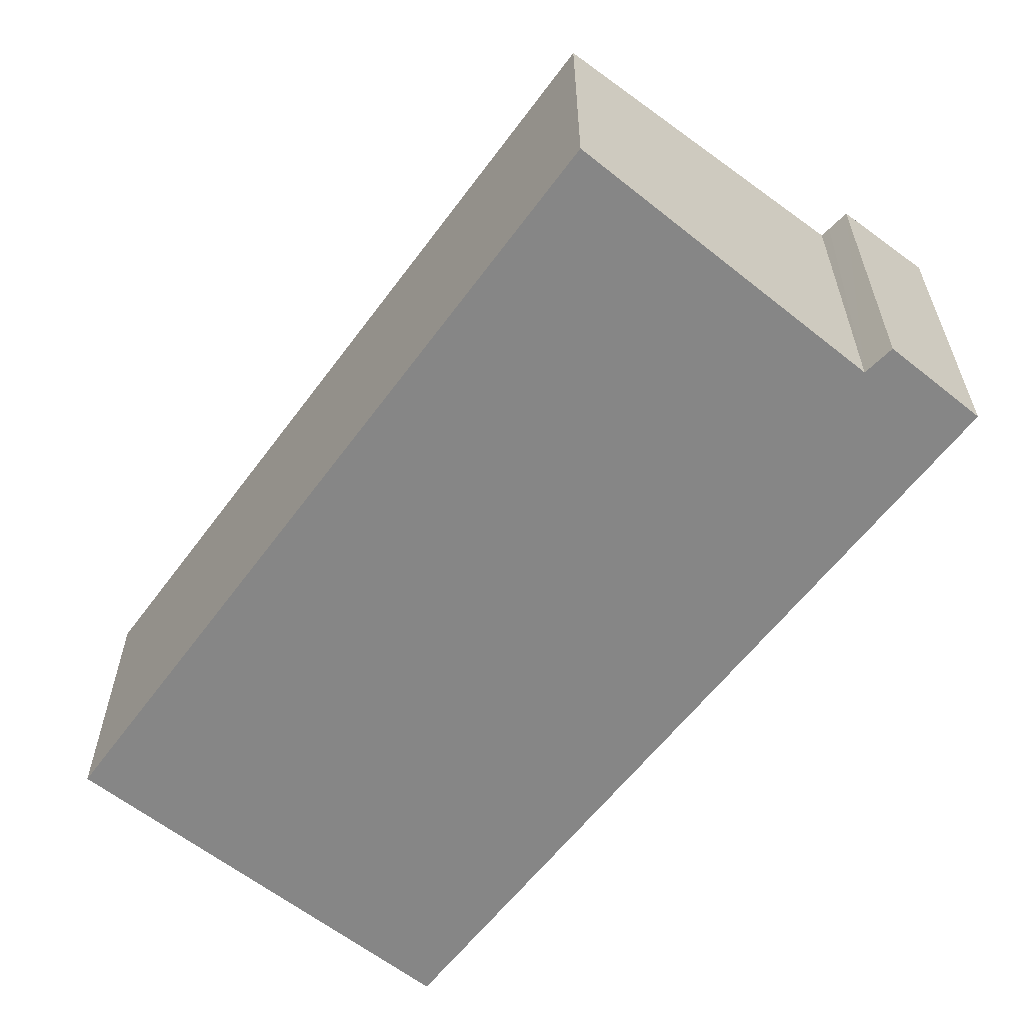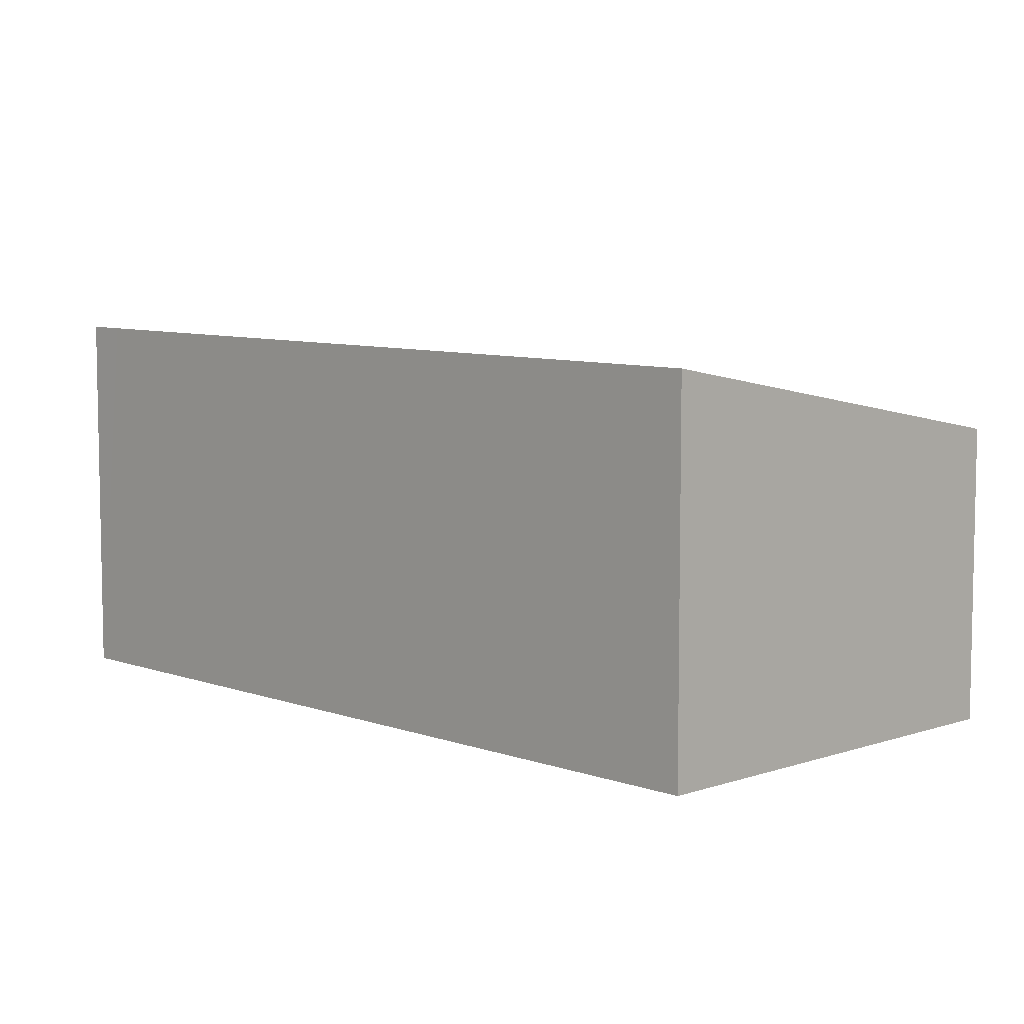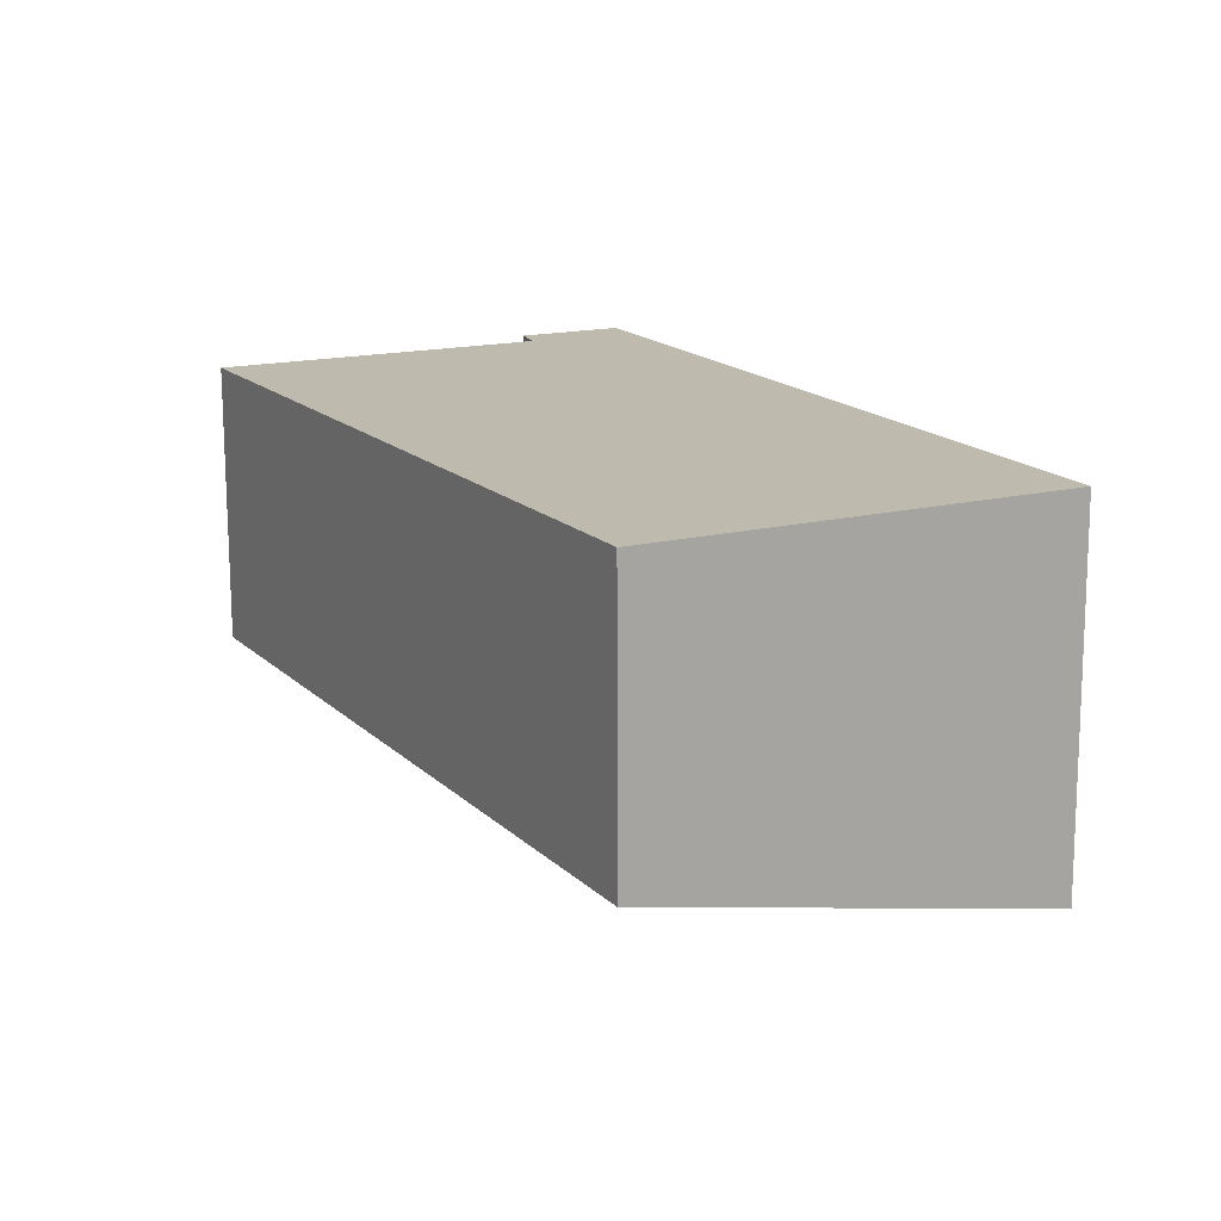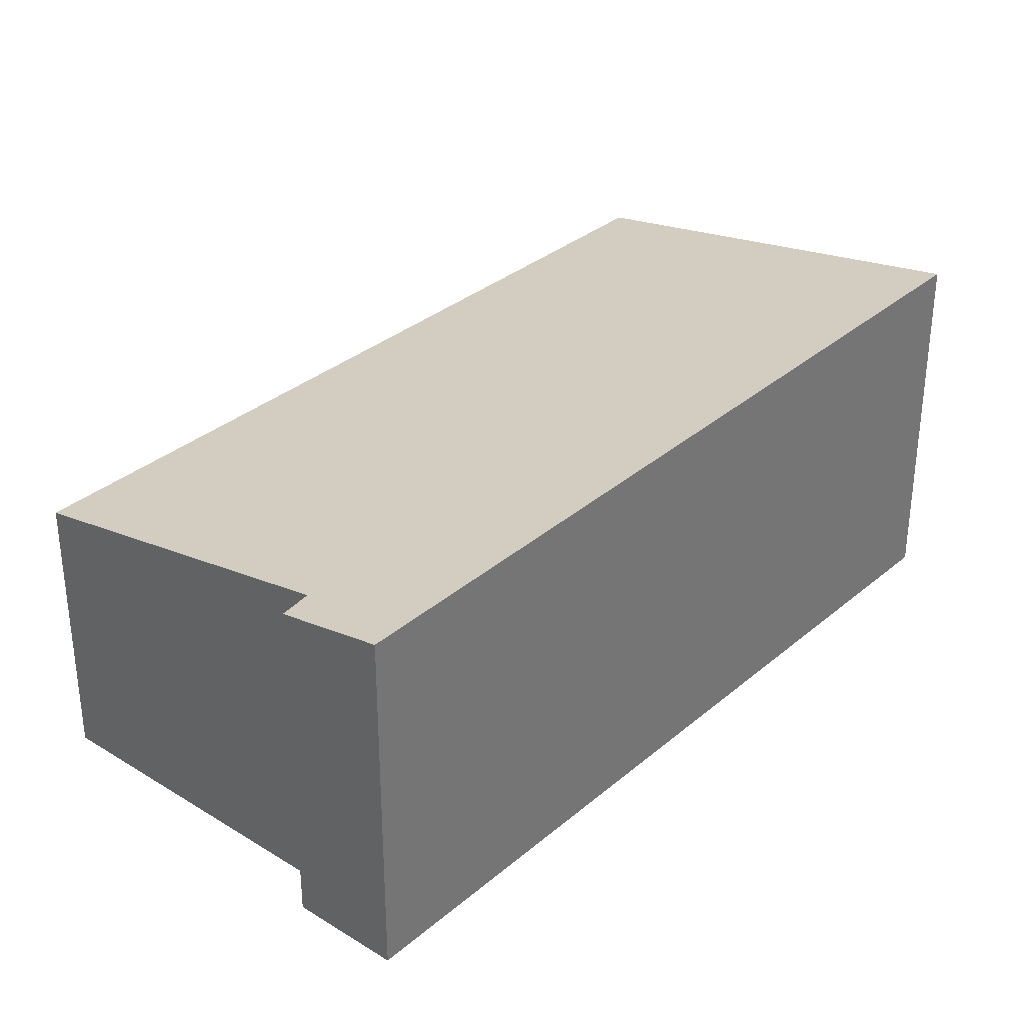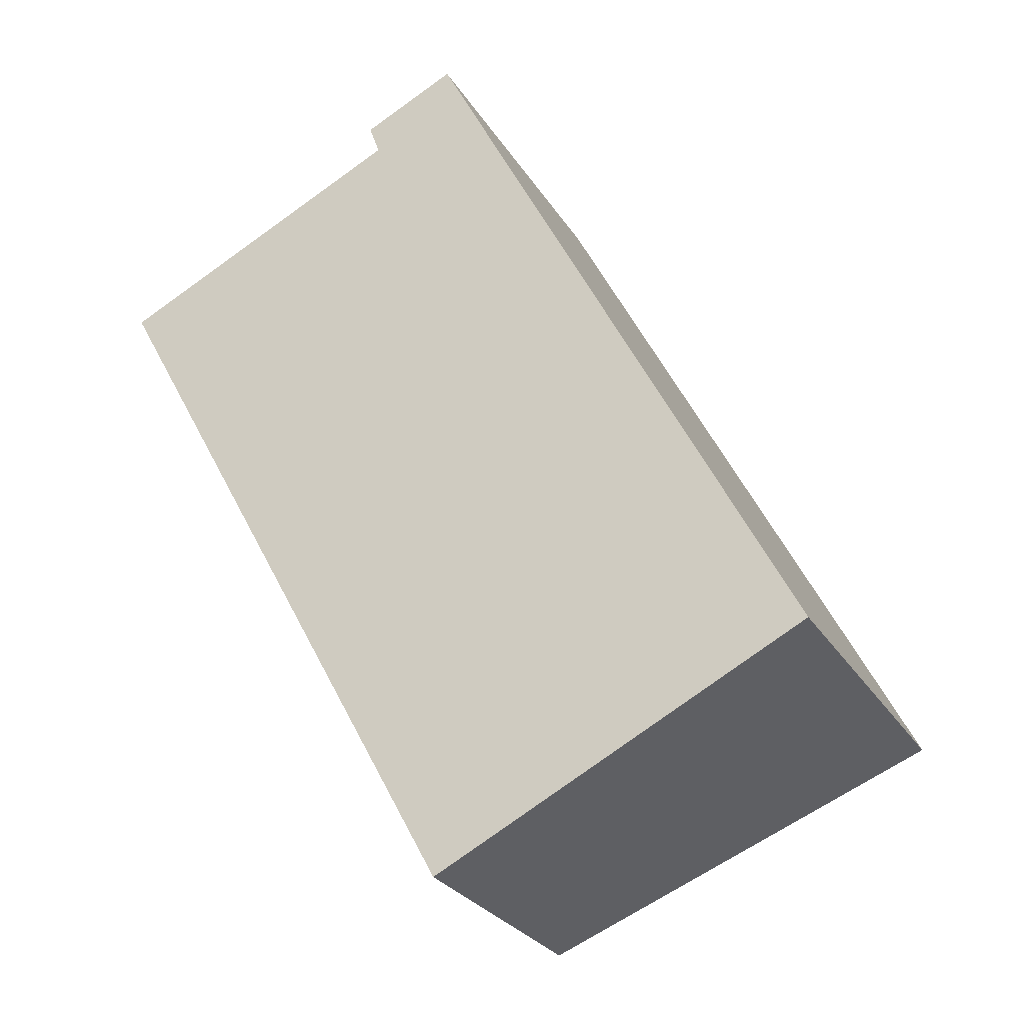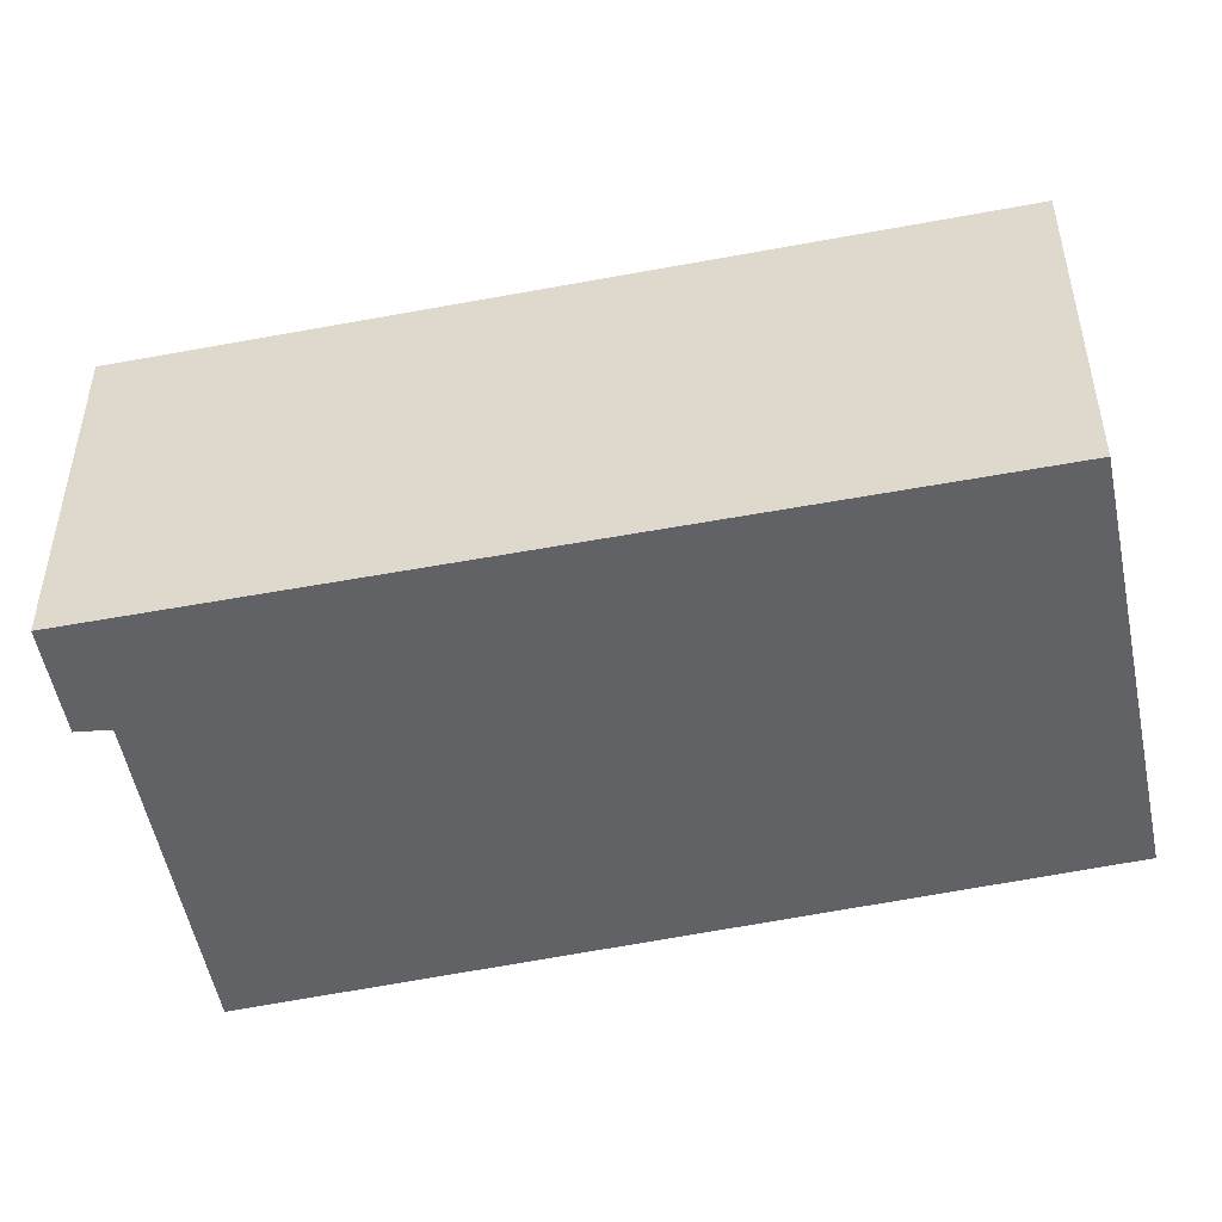
<metadata>
{"format":"obj","ext":"obj","renderer":"f3d","projection":"perspective","resolution":1024,"background":"white","views":[{"elev":-62.1,"azim":-64.8,"up":"+Y"},{"elev":7.7,"azim":108.9,"up":"+Y"},{"elev":-74.2,"azim":0.2,"up":"+Z"},{"elev":34.5,"azim":14.6,"up":"+Y"},{"elev":-27.6,"azim":25.6,"up":"+Z"},{"elev":-50.5,"azim":74.8,"up":"+Y"}]}
</metadata>
<code>
v  3.192 2.31 -5.87
v  3.341 2.963 1.541
v  6.296 2.963 -4.309
v  0 2.272 1.391e-16
v  2.493 2.791 1.192
v  3.272 2.963 1.678
v  3.195 2.963 1.831
v  2.464 2.793 1.272
v  2.4 2.798 1.451
v  2.493 -7.299e-17 1.192
v  0 0 0
v  3.195 -1.121e-16 1.831
v  2.4 -8.885e-17 1.451
v  2.464 -7.789e-17 1.272
v  6.296 2.638e-16 -4.309
v  3.341 -9.436e-17 1.541
v  3.272 -1.027e-16 1.678
v  3.192 3.594e-16 -5.87
g defaultobject
f 1 2 3
f 2 1 4
f 2 4 5
f 2 5 6
f 5 7 6
f 7 5 8
f 7 8 9
f 4 10 5
f 10 4 11
f 9 12 7
f 12 9 13
f 10 8 5
f 8 10 9
f 9 10 13
f 13 10 14
f 12 6 7
f 6 12 2
f 2 12 3
f 3 12 15
f 15 12 16
f 16 12 17
f 15 1 3
f 1 15 18
f 18 4 1
f 4 18 11
f 13 17 12
f 17 13 16
f 16 13 14
f 16 14 15
f 15 14 10
f 15 10 11
f 15 11 18

</code>
